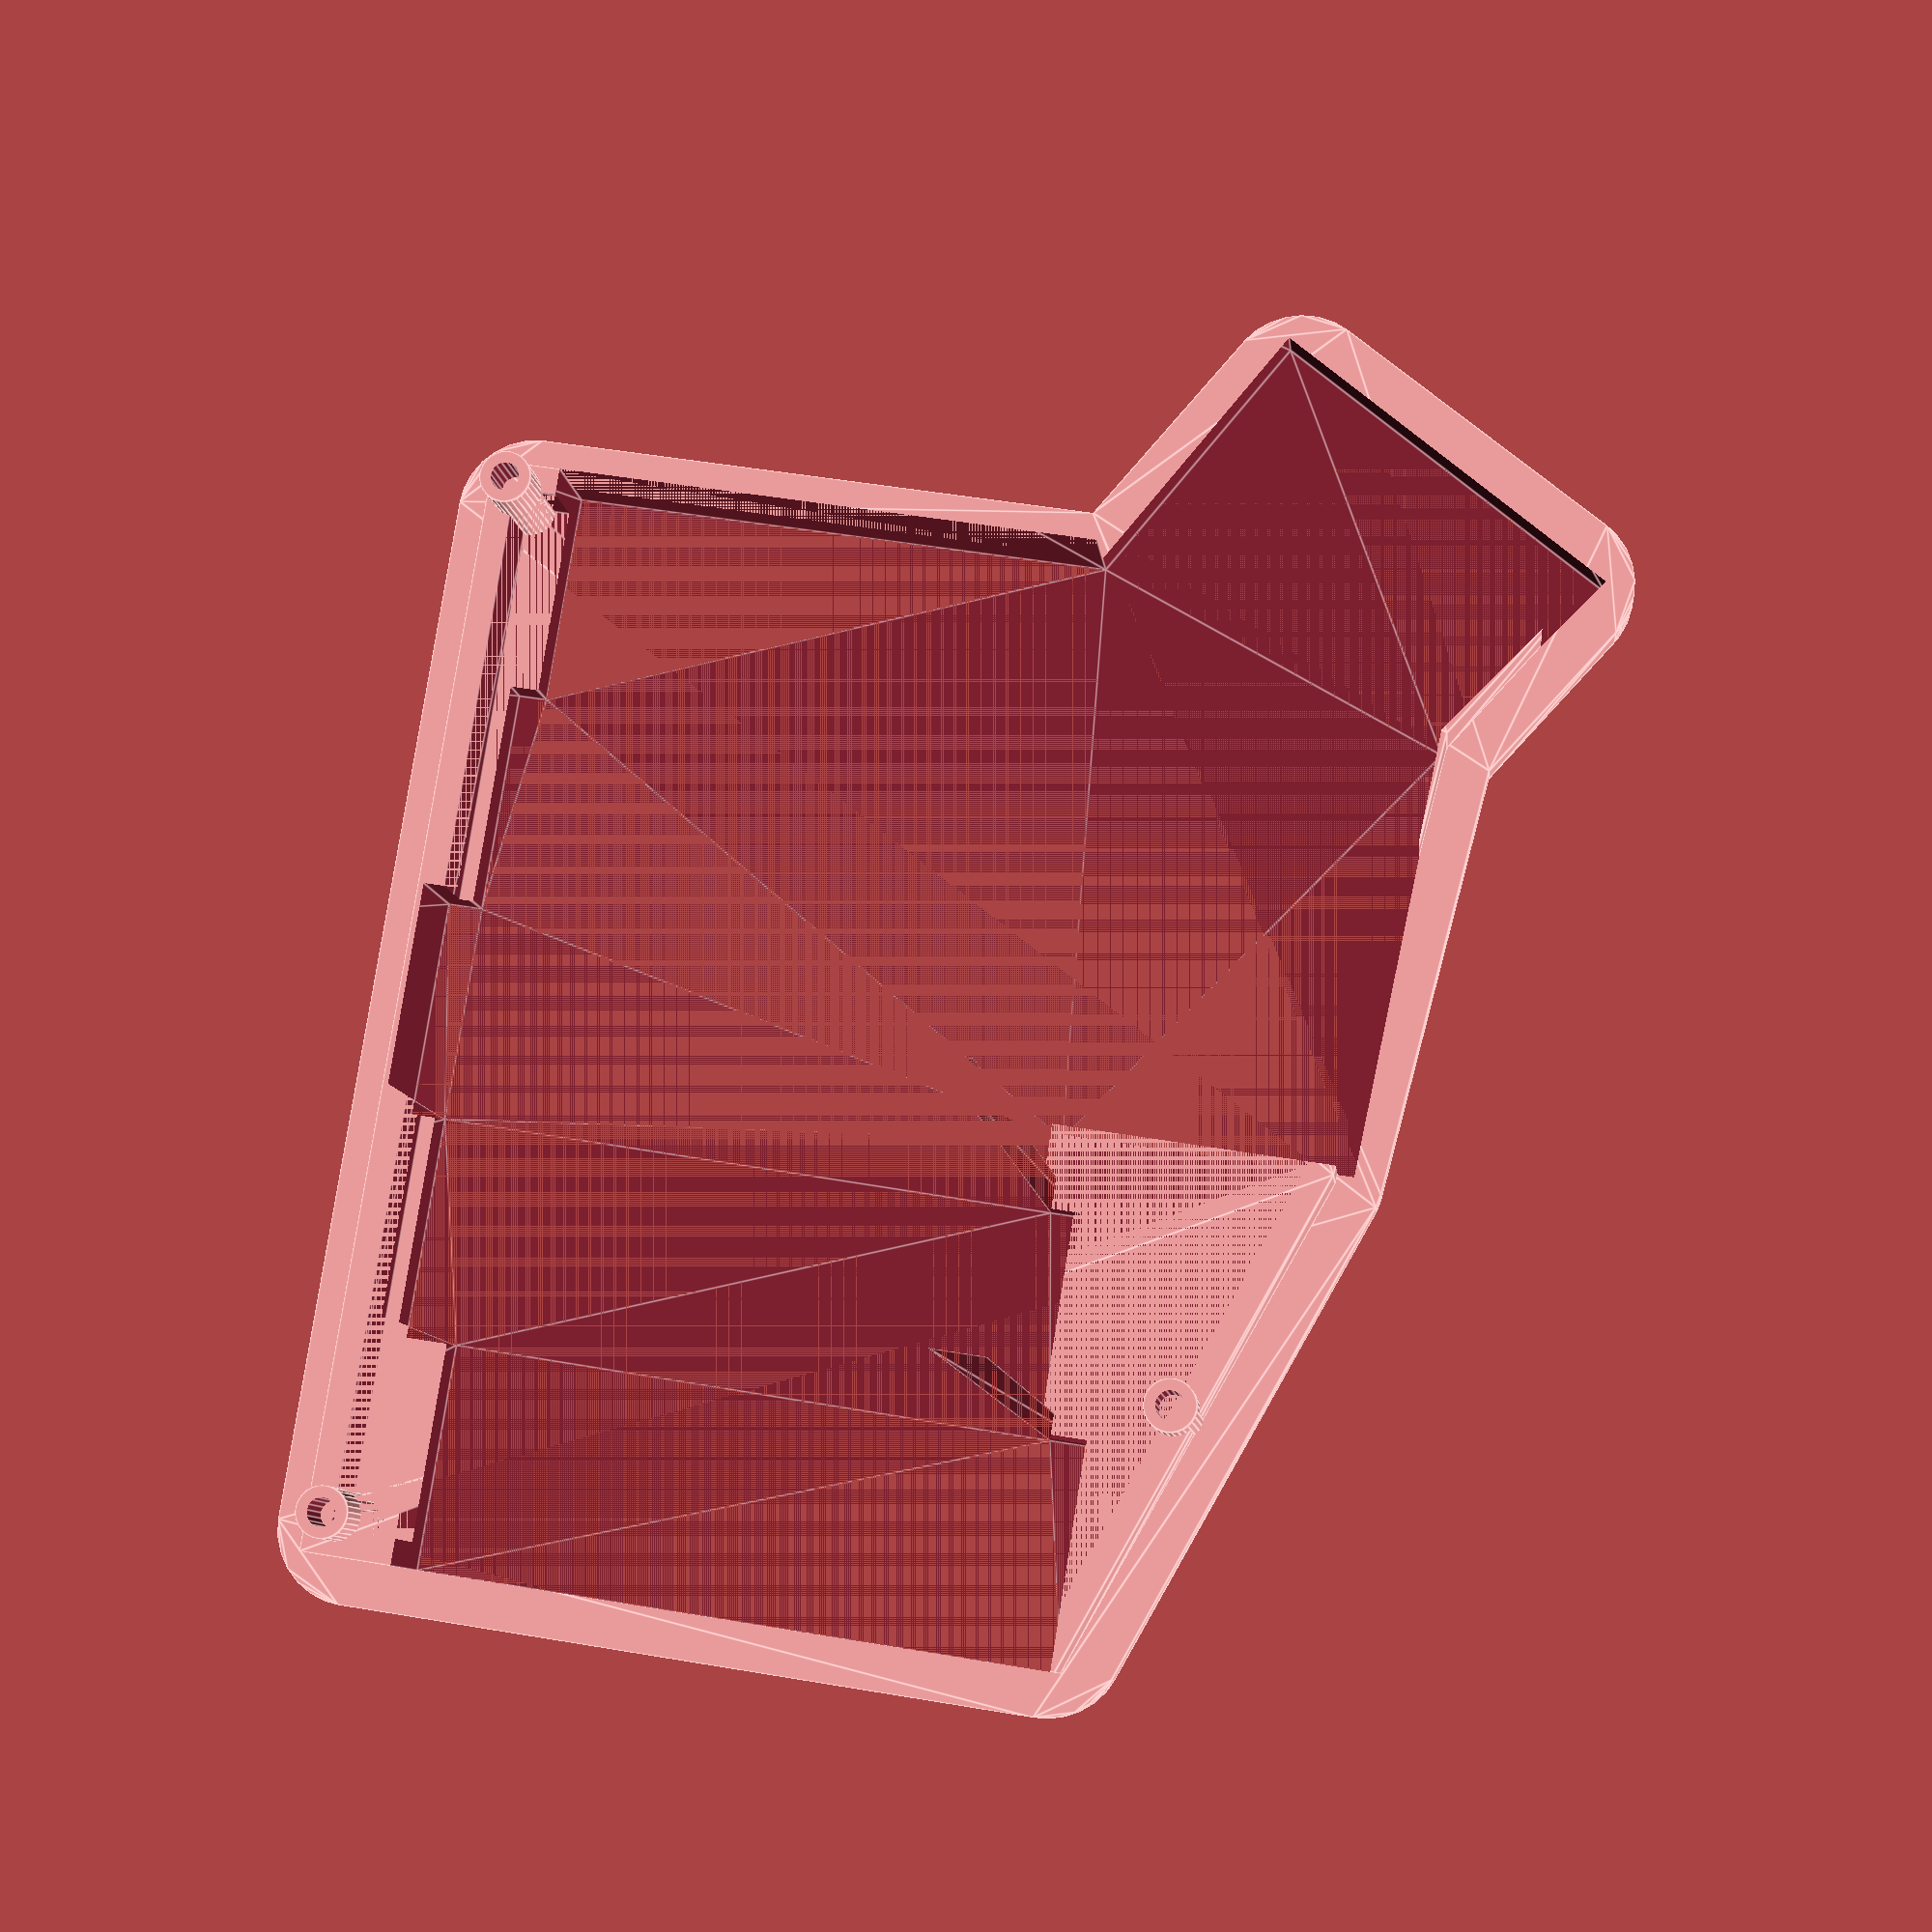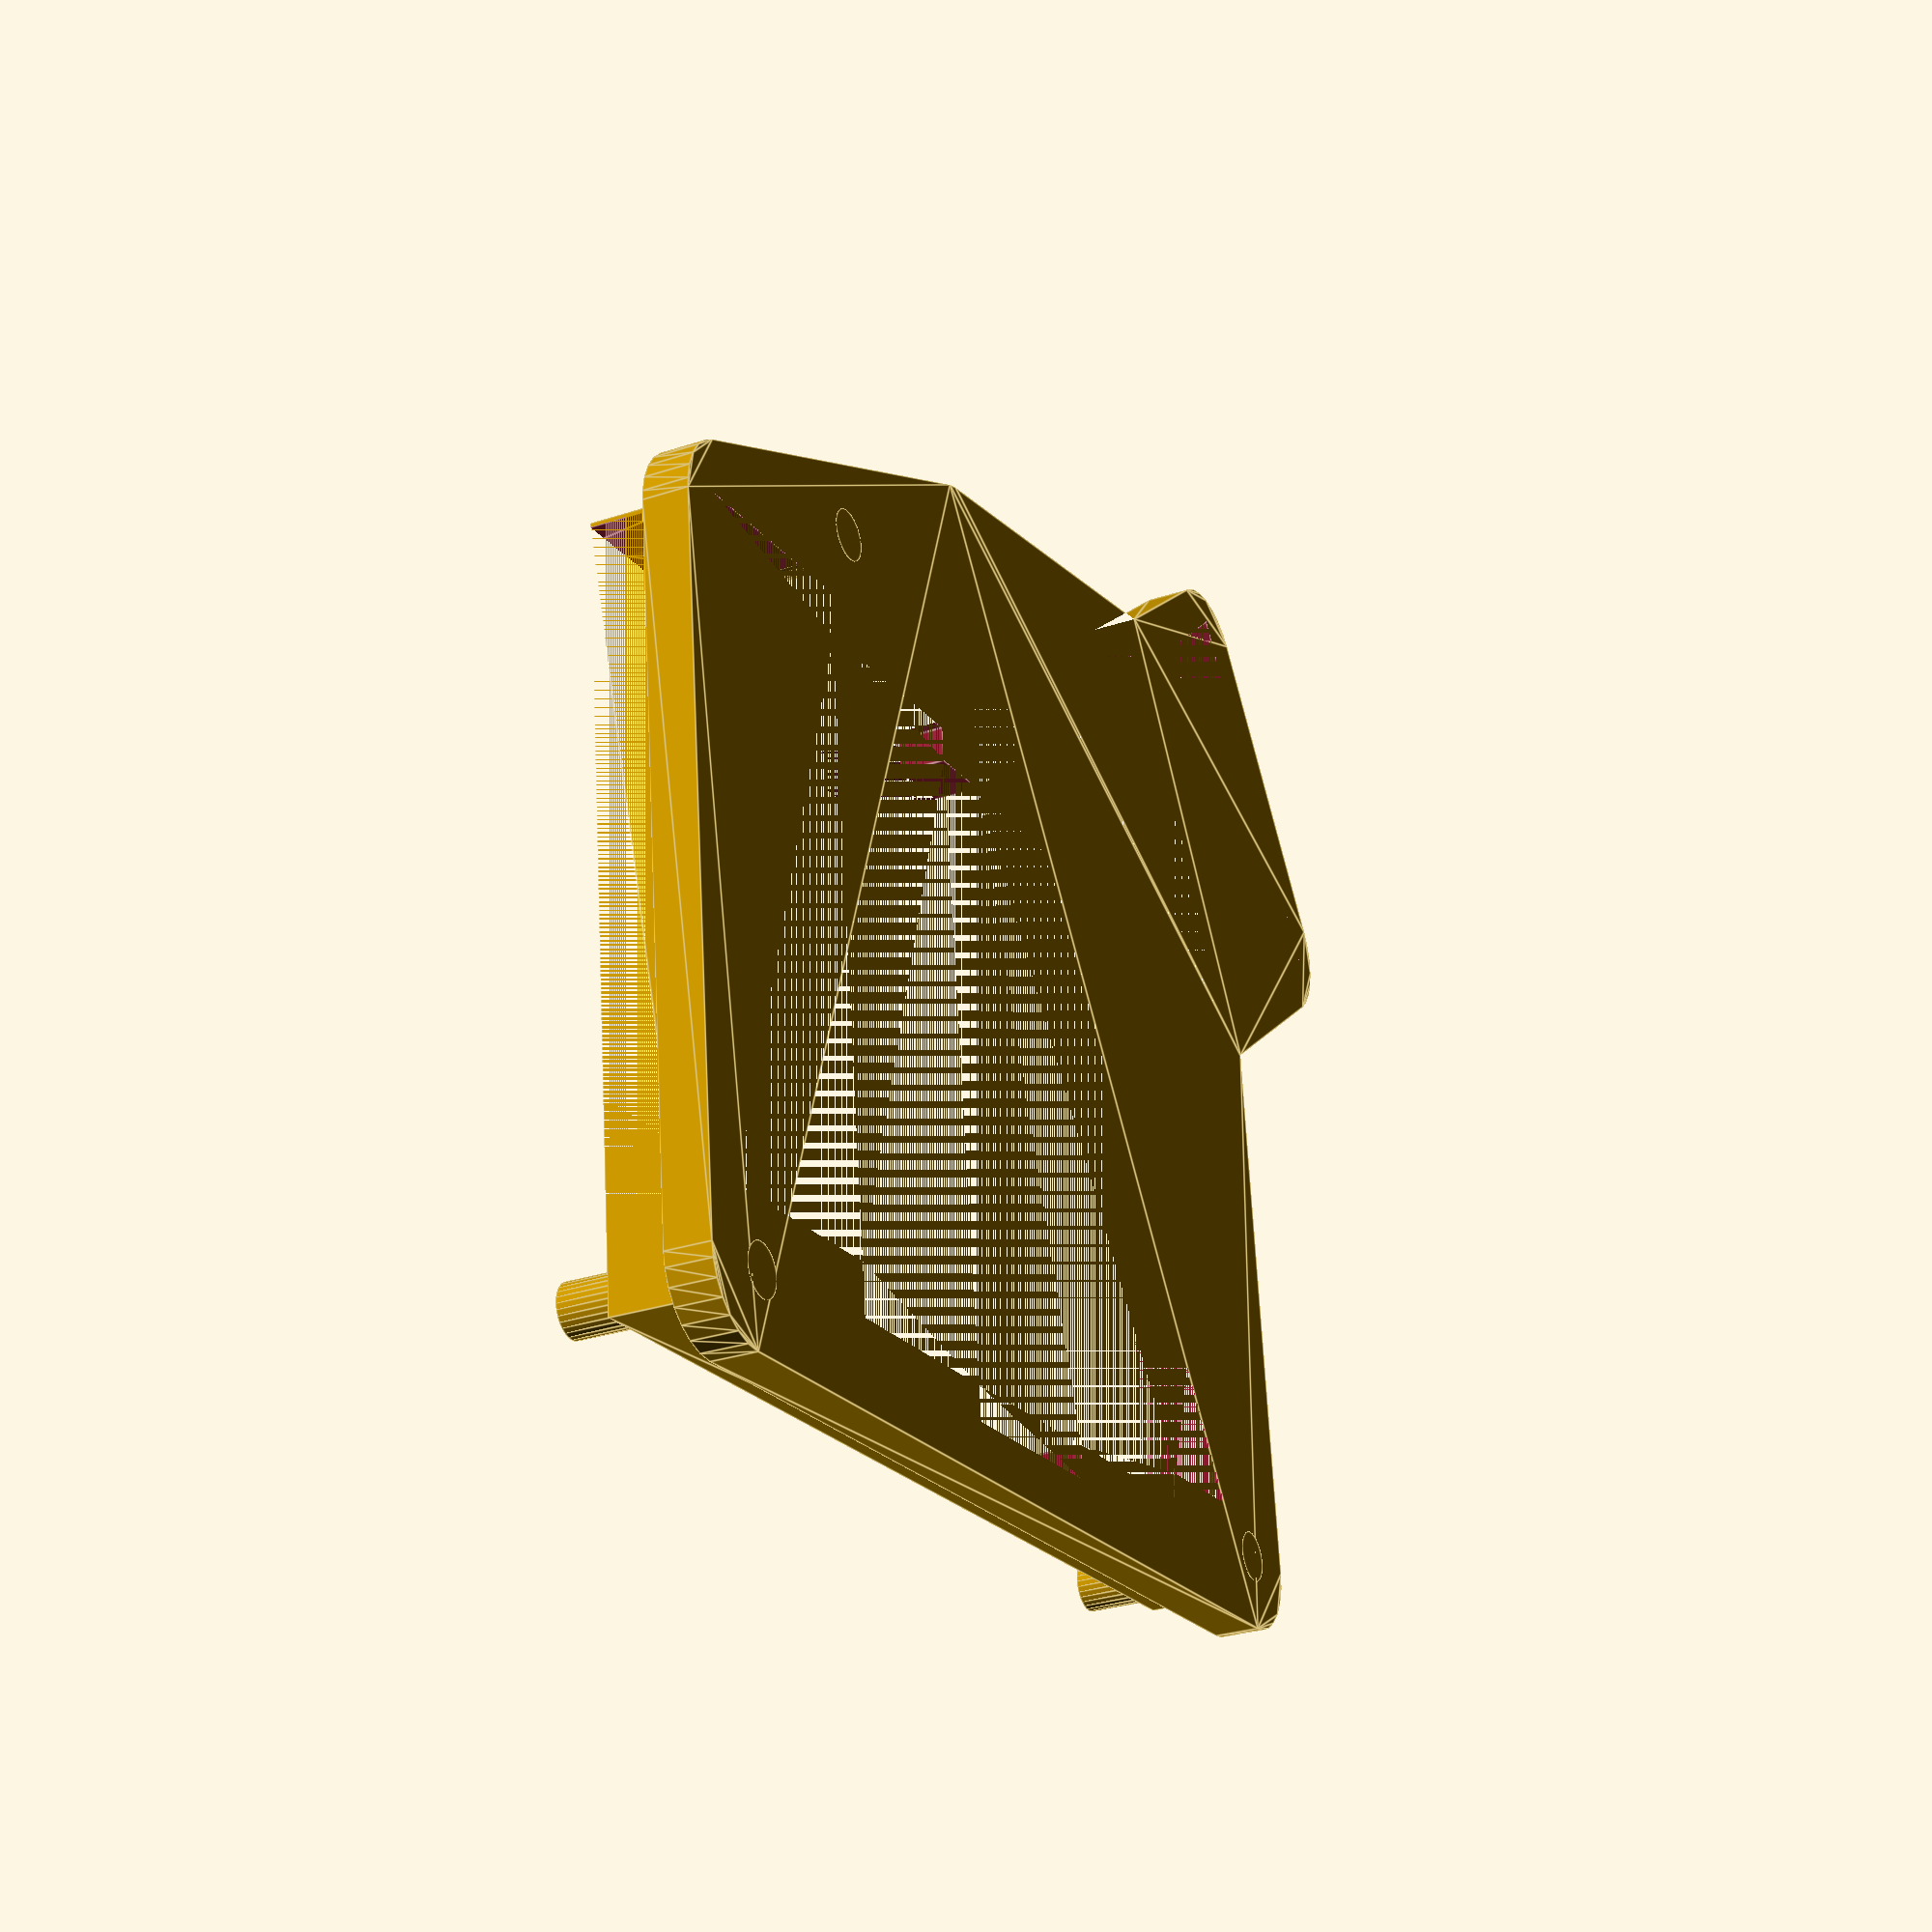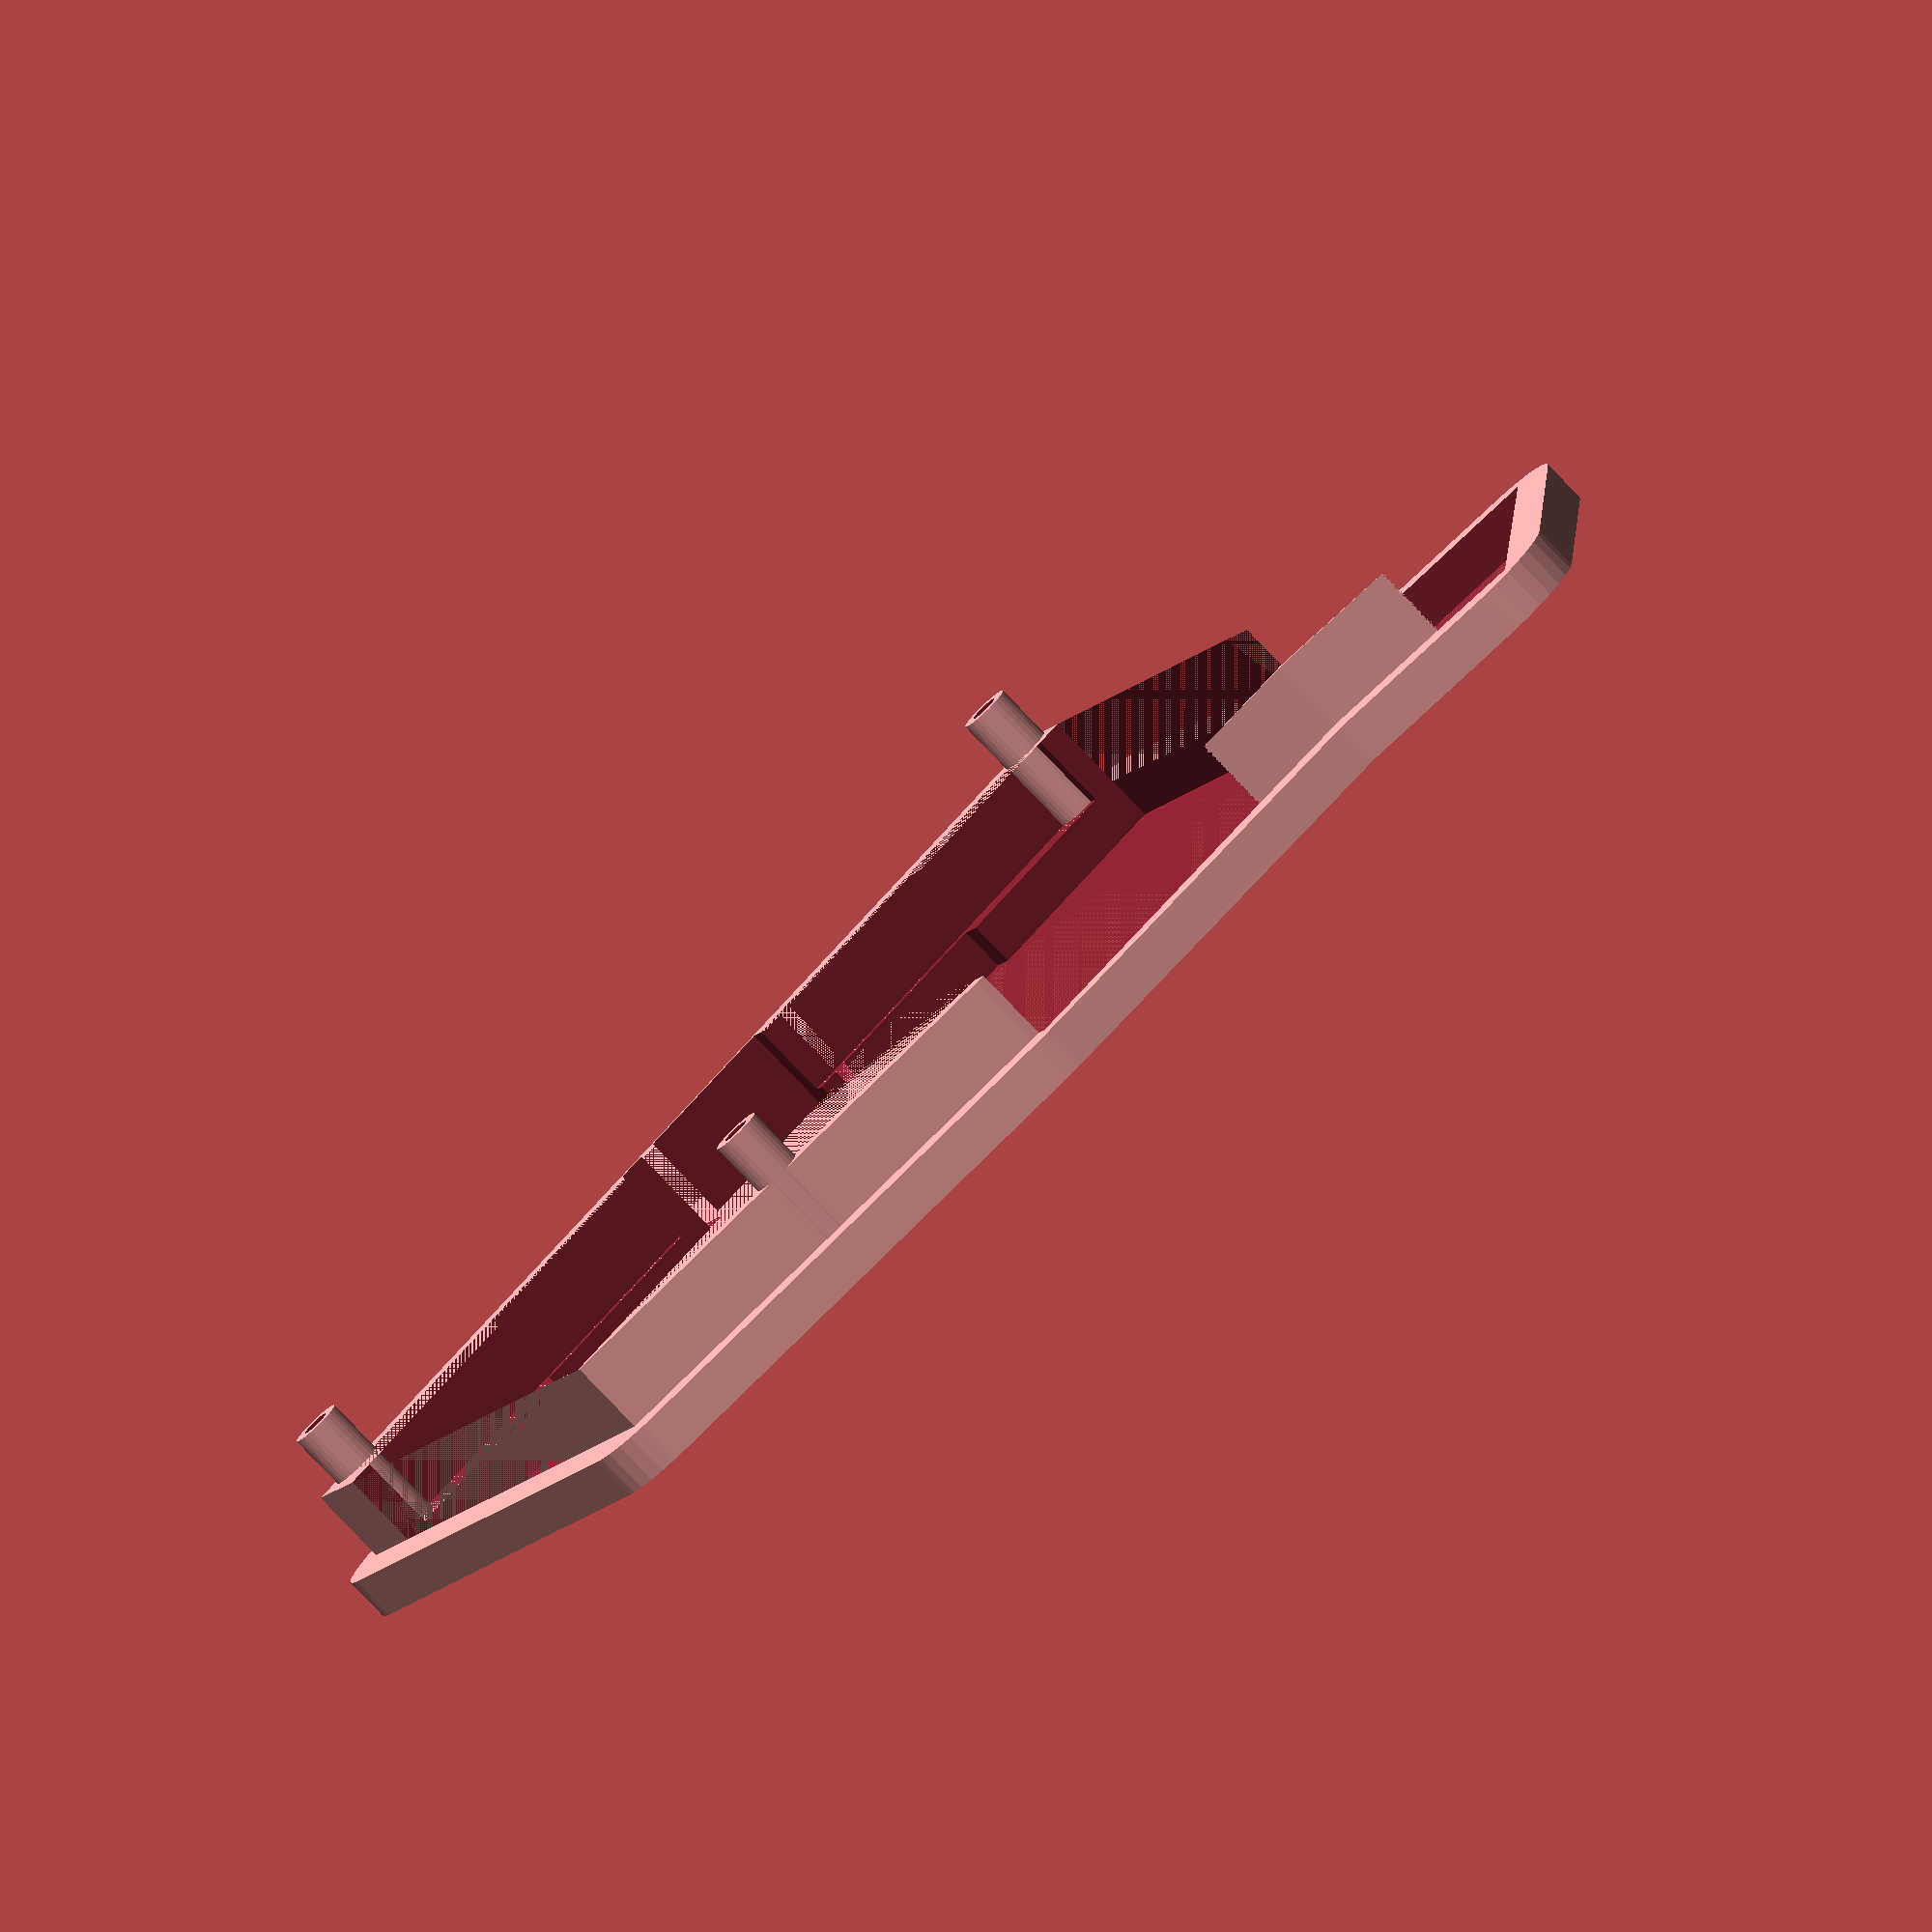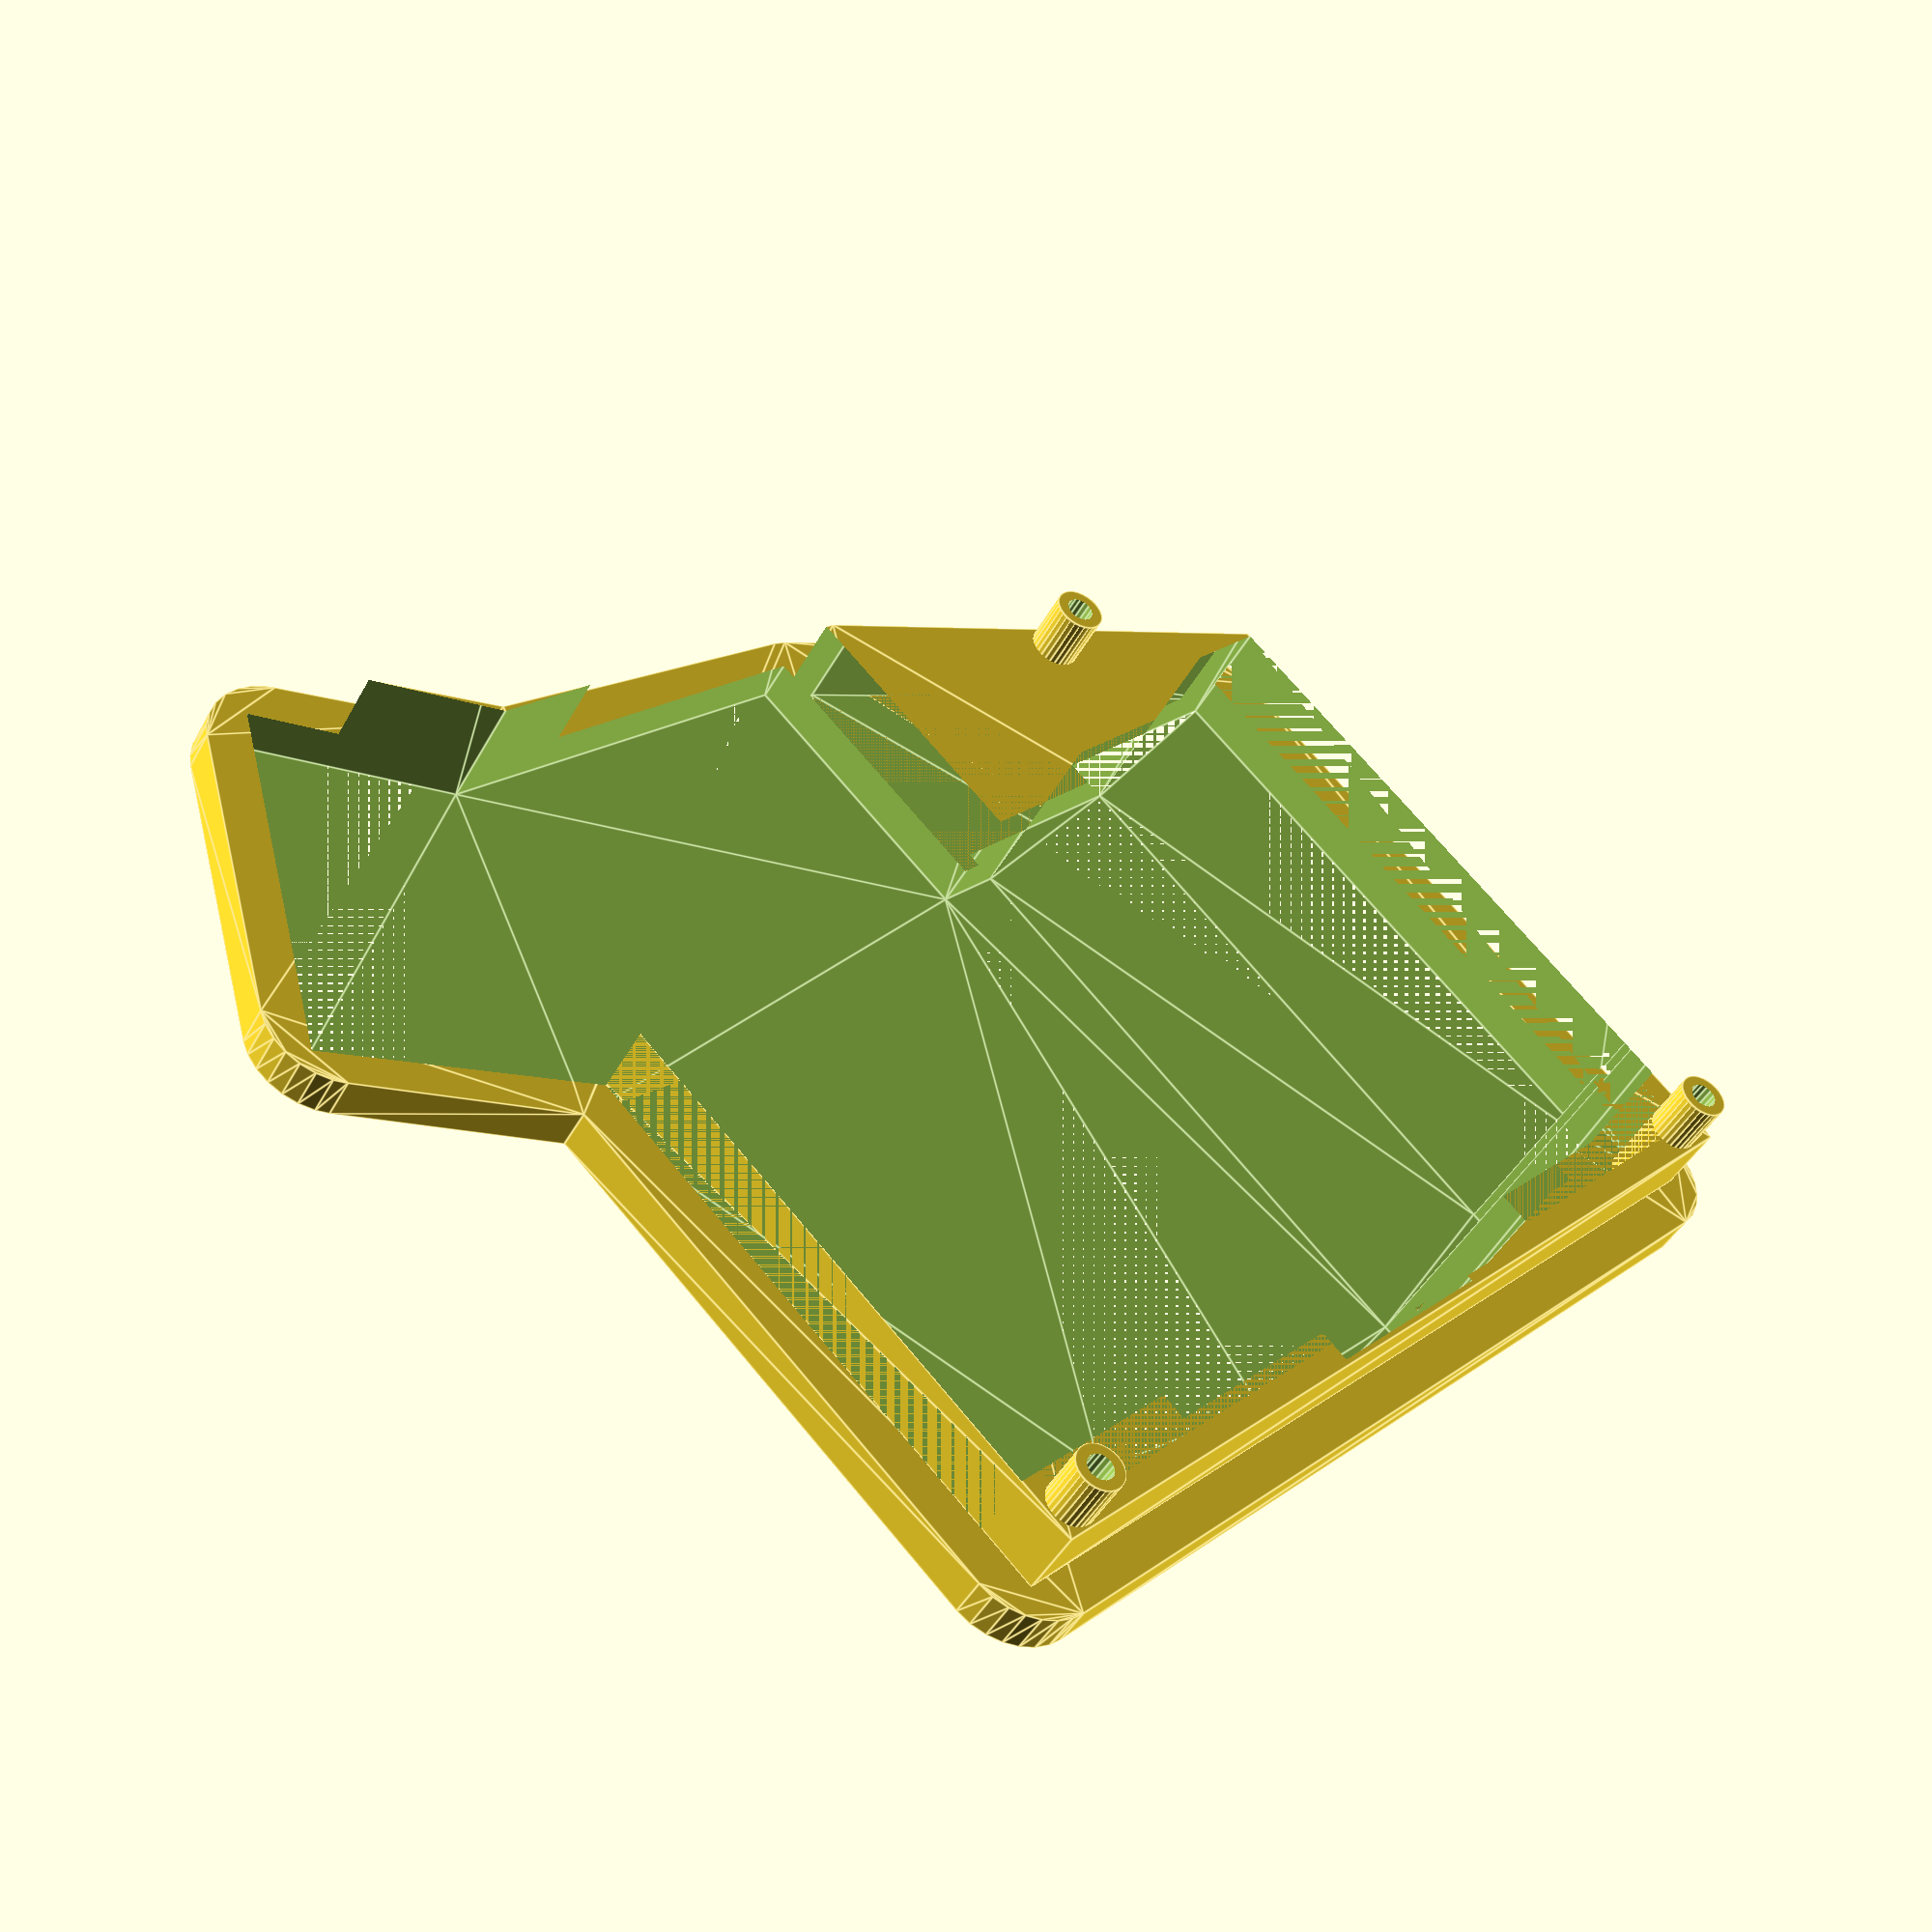
<openscad>
/******************************************************************************/
/*
  This file is part of the package minidox-case. It is subject to the
  license terms in the LICENSE file found in the top-level directory
  of this distribution and at:

    https://github.com/pjones/helping-mic

  No part of this package, including this file, may be copied, modified,
  propagated, or distributed except according to the terms contained in
  the LICENSE file.
*/

/******************************************************************************/
$fa = 1.0;
$fs = 0.5;

/******************************************************************************/
// These are set from the command line:
print_side = "right";           /* right or left */
print_part = "top";            /* case, top, or cover */

/******************************************************************************/
// Optional features:
feature_cover = false;           /* Will you use a cover? */

/******************************************************************************/
// Settings you may want to tweak:
inner_depth = 9.0;              /* How high the case will come up from the board upward. */
inner_spacing = 2.25;           /* Space under the board to hold it. */
outer_spacing = 1.0;            /* Extra space in the case for the board to fit in. */
cover_inner_space = 10.0;       /* Extra space in the cover for cables, etc. */
board_thickness = 1.6;          /* Thickness of circuit board. */
switch_height = 11.75;          /* Space between top of board and bottom of key cap */
cap_height = 7.90;              /* Height of keycap. */
bolt_size = [3.0, 16.0];        /* M3x16 */
bolt_inset = 2.5;               /* From wall to center of bolt. */
bolt_shaft_wall = 2.0;          /* Wall thickness of shaft bolt screws into. */
bolt_recess = 4.0;              /* How deep bolts go into the bottom. */

/******************************************************************************/
// I don't recommend changing these:
rounding = 2.25;                /* How much rounding to apply. */
thickness = 4;                  /* Wall thickness. */
board_overlap = 1.8;            /* Space around the board the top can sit on */

/******************************************************************************/
// Points that outline the desired case shape:
outline = [
  [0.00,     0.00],
  [95.30,    0.00],
  [95.30,  -64.30],
  [51.00,  -81.00],
  [12.00,  -85.00],
  [-4.40,  -96.00],
  [-21.00, -67.50],
  [0.00,   -54.25],
];

/******************************************************************************/
// Points that outline the shape to cut out of the top so the key caps
// can poke through:
top_cut = [
  [-0.50,   -5.50], // Left of Y
  [18.00,   -5.50], // Left of U
  [18.00,   -3.00], // Left of U (moved up)
  [37.50,   -3.00], // Left of I
  [37.50,    0.00], // Left of I (moved up)
  [56.50,    0.00], // Left of O
  [56.50,   -3.00], // Left of O (moved down)
  [76.00,   -3.00], // Left of P
  [76.00,   -7.50], // Left of P (moved down)
  [95.80,   -7.50], // Right of P
  [95.80,  -64.30], // Right of /
  [76.30,  -64.30], // Left of /
  [76.30,  -60.30], // Left of / (moved up)
  [56.80,  -60.30], // Left of .
  [56.80,  -57.30], // Left of . (moved up)
  [50.30,  -57.30],
  [50.30,  -83.00],
  [12.00,  -85.00],
  [-4.40,  -97.00],
  [-22.50, -66.50],
  [-0.50,  -53.25],
];

/******************************************************************************/
// Size of the pro micro body and TRRS jack.
//
// Elements:
//  - x size
//  - y size
//  - z size
//  - x offset to center of device
//  - z offset to center of device's opening measured from the bottom
//    of the circuit board to the center of the opening.
//
pro_micro = [ 20.0
            , 34.0
            , 6.0 // Used to set the inner height of the case.
            , 67.05
            , print_side == "right" ? 1.3 : 4.33
            ];

trrs = [ 12.0
       , 12.0
       , 5.23
       , 18.90
       , 2.16
       ];

/******************************************************************************/
// Other computed values:
board_to_caps = switch_height + cap_height;
wall_thickness_no_padding = feature_cover ? thickness * 2 : thickness;
wall_thickness = wall_thickness_no_padding + outer_spacing/2;
bolt_shaft = bolt_size[0] + bolt_shaft_wall;
shelf_width = inner_spacing + outer_spacing + rounding;

/******************************************************************************/
reset_button = [ 5.2            /* x */
               , shelf_width    /* y */
               , 2              /* z */
               , 36.6           /* center of x */
               , 3.25           /* center of y */
               , 2.25           /* diameter of reset hole */
               ];

/******************************************************************************/
// How high to make the shelf that the board sits on:
inner_height = pro_micro[2] + 2.0;
echo("INNER HEIGHT: ", inner_height);

/******************************************************************************/
// Full case height:
outer_height = inner_height + inner_depth;
echo("OUTER HEIGHT:", outer_height);

/******************************************************************************/
// How big the cover needs to be to enclose everything:
cover_inner_height = board_to_caps + cover_inner_space - inner_depth;
echo("COVER INNER HEIGHT:", cover_inner_height);

/******************************************************************************/
module outer_case() {
  difference() {
    union() {
      // Outer wall:
      linear_extrude(height=outer_height + thickness)
        offset(delta=outer_spacing + thickness)
        offset(r=+rounding) offset(delta=-rounding)
        polygon(points=outline);

      // Lower outer wall for case to sit on:
      if (feature_cover) {
        linear_extrude(height=outer_height/2 + thickness)
          offset(delta=outer_spacing + thickness*2)
          offset(r=+rounding) offset(delta=-rounding)
          polygon(points=outline);
      }
    }

    // Inner wall cutaway:
    translate([0, 0, thickness])
      linear_extrude(height=outer_height + thickness)
      offset(delta=outer_spacing)
      polygon(points=outline);
  }
}

/******************************************************************************/
module inner_case() {
  difference() {
    // Inside shelf:
    translate([0, 0, thickness])
      linear_extrude(height=inner_height)
      offset(delta=outer_spacing)
      polygon(points=outline);

    // Cut out most of the floor leaving the shelf:
    translate([0, 0, thickness])
      linear_extrude(height=inner_height)
      offset(delta=-inner_spacing)
      offset(r=-rounding)
      polygon(points=outline);
  }
}

/******************************************************************************/
// Carve out space for a device and its opening.
//
//  The opening shape should come in as a child and should have its
//  center on the z axis.  This assumes the opening is in the center
//  of the device.
module back_wall_device(dims) {
  center_x_offset = wall_thickness + dims[3];

  translate([ center_x_offset - dims[0]/2
            , -(dims[1] + wall_thickness_no_padding)
            , thickness
            ])
  cube([ dims[0]
       , dims[1]
       , outer_height
       ]);

  // Cutout for the connector.
  translate([ center_x_offset
            , 0
            , thickness + inner_height - dims[4]
            ]) children();
}

/******************************************************************************/
module pro_micro_cutout() {
  connector_z = 3.5;
  board_y = 3;
  board_z = 1.5;

  // Right-hand pro micro is upside down.
  board_z_offset = print_side == "right"
    ? -(connector_z/2)
    : connector_z/2;

  back_wall_device(pro_micro) {
    translate([0, -(wall_thickness/2), 0])
     cube([9, wall_thickness, connector_z], center=true);

    hull() { // This hull should allow printing without supports.
      translate([0, -(wall_thickness_no_padding), 0])
        cube([pro_micro[0]/2, wall_thickness_no_padding/2, connector_z], center=true);
      translate([0, board_y/2 - wall_thickness_no_padding, board_z_offset])
        cube([pro_micro[0], board_y, board_z], center=true);
    }
  }
}

/******************************************************************************/
  // Cut out for the TRRS jack:
module trrs_cutout() {
  back_wall_device(trrs) {
    translate([0, -(wall_thickness/2), 0])
      rotate([90, 0, 0])
      cylinder(d=6.5, h=wall_thickness, center=true);
  }
}

/******************************************************************************/
// Extra material to support the reset hole.
module reset_extra_material() {
  translate([ wall_thickness + reset_button[3]
            , -(wall_thickness + reset_button[4])
            , thickness
            ])
    cylinder(d=reset_button[5]*2, h=inner_height - reset_button[2]);
}

/******************************************************************************/
// Cut out a hole for the reset pin.
module reset_cutout() {
  translate([wall_thickness + reset_button[3], 0, 0])
    union() {
      // Thin hole so you can push the rest button:
      translate([0, -(wall_thickness + reset_button[4]), 0])
        cylinder(d=reset_button[5], h=outer_height);

      // Hole for the reset to rest in:
      translate([ 0
                , -(wall_thickness_no_padding + reset_button[1]/2)
                , thickness + inner_height - reset_button[2]/2
                ])
        cube([ reset_button[0]
             , reset_button[1]
             , reset_button[2]
             ], center=true);
  }
}

/******************************************************************************/
// There's one diode that's along the edge of the board that we need
// to account for:
module edge_diode_cutout() {
  diode_cutout_x = 12.75;
  diode_cutout_y = shelf_width;

  translate([ 19.0 + (diode_cutout_x/2)
            , -85 // FIXME: this should come from the outline array.
            , thickness + inner_height - 0.5
            ])
     rotate([0, 0, 6])
     cube([ diode_cutout_x
          , diode_cutout_y
          , 2
          ], center=true);
}

/******************************************************************************/
module bolts() {
  locations = [
    // Upper-left corner:
    [bolt_inset, -bolt_inset],

    // Upper-right corner:
    [outline[1][0] - bolt_inset, -bolt_inset],

    // Lower-right corner:
    [ outline[3][0] + (outline[2][0] - outline[3][0])/2,
    , outline[3][1] + (outline[2][1] - outline[3][1])/2 + 1.0,
    ],
  ];

  translate([wall_thickness, -wall_thickness , 0]) union() {
    for (i = locations) {
      translate(i) children();
    }
  }
}

/******************************************************************************/
// These are the cutouts.
module case_bolt_holes() {
  hole_height = thickness + inner_height;

  bolts() hull() {
    translate([0, 0, hole_height/2])
      cylinder(d=bolt_shaft, h=hole_height, center=true);
    translate([0, 0, bolt_recess/2])
      cylinder(d=bolt_size[0] + 4.5, h=bolt_recess, center=true);
  }
}

/******************************************************************************/
// Add a little material around the bolt holes so the bolt holes are
// completely encased in material.
module case_bolt_extra_material() {
  height = thickness + inner_height;

  bolts() {
    translate([0, 0, 0])
      cylinder(d=bolt_shaft*1.75, h=height);
  }
}

/******************************************************************************/
module case() {
  difference() {
    union() {
      // Put the case back on the origin.  All the offsets above moved
      // it around a bit.
      translate([ outer_spacing + wall_thickness_no_padding
                , -(outer_spacing + wall_thickness_no_padding)
                , 0
                ]) { outer_case();
                     inner_case();
                   }

      // Extra material:
      case_bolt_extra_material();
      reset_extra_material();
    }

    // Now cut out some material for various devices:
    pro_micro_cutout();
    trrs_cutout();
    reset_cutout();
    edge_diode_cutout();
    case_bolt_holes();
  }
}

/******************************************************************************/
module top_studs() {
  height = outer_height + thickness - bolt_recess - 1.0;

  difference() {
    bolts()
      cylinder(d=bolt_shaft-0.5, h=height);

    bolts()
      translate([0, 0, thickness])
      cylinder(d=bolt_size[0] - 0.5, h=height);
  }
}

/******************************************************************************/
module top() {
  // This translate means all measurements made outside the union will
  // be relative to the circuit board.  This makes it easier to make
  // measurements.
  translate([ outer_spacing + wall_thickness_no_padding
            , -(outer_spacing + wall_thickness_no_padding)
            , 0
            ])
    difference() {
      union() {
        // Main plate for the top:
        linear_extrude(height=thickness)
          offset(delta=outer_spacing/2 + thickness)
          offset(r=+rounding) offset(delta=-rounding)
          polygon(points=outline);

        // Ledge that holds the board down.
        difference() {
          depth = inner_depth - board_thickness - 0.5;

          translate([0, 0, thickness])
            linear_extrude(height=depth)
            offset(delta=outer_spacing/2)
            polygon(points=outline);

          translate([0, 0, thickness])
            linear_extrude(height=depth)
            offset(delta=-board_overlap)
            polygon(points=outline);
        }
      }

      linear_extrude(height=depth)
      polygon(points=top_cut);
    }

  top_studs();
}

/******************************************************************************/
// For test fitting:
module board() {
  board_height = 1.6;

  color("ForestGreen")
    translate([0, 0, board_height + inner_height + thickness])
    linear_extrude(height=board_height)
    polygon(points=outline);
}

/******************************************************************************/
if (print_part == "case") {
  if (print_side == "right") {case();}
  else {mirror([1, 0, 0]) case();}
} else if (print_part == "top") {
  if (print_side == "right") {mirror([1, 0, 0]) top();}
  else {top();}
}

</openscad>
<views>
elev=189.1 azim=99.1 roll=174.4 proj=p view=edges
elev=28.9 azim=186.5 roll=116.4 proj=p view=edges
elev=260.1 azim=151.8 roll=136.3 proj=o view=wireframe
elev=223.8 azim=314.4 roll=206.6 proj=p view=edges
</views>
